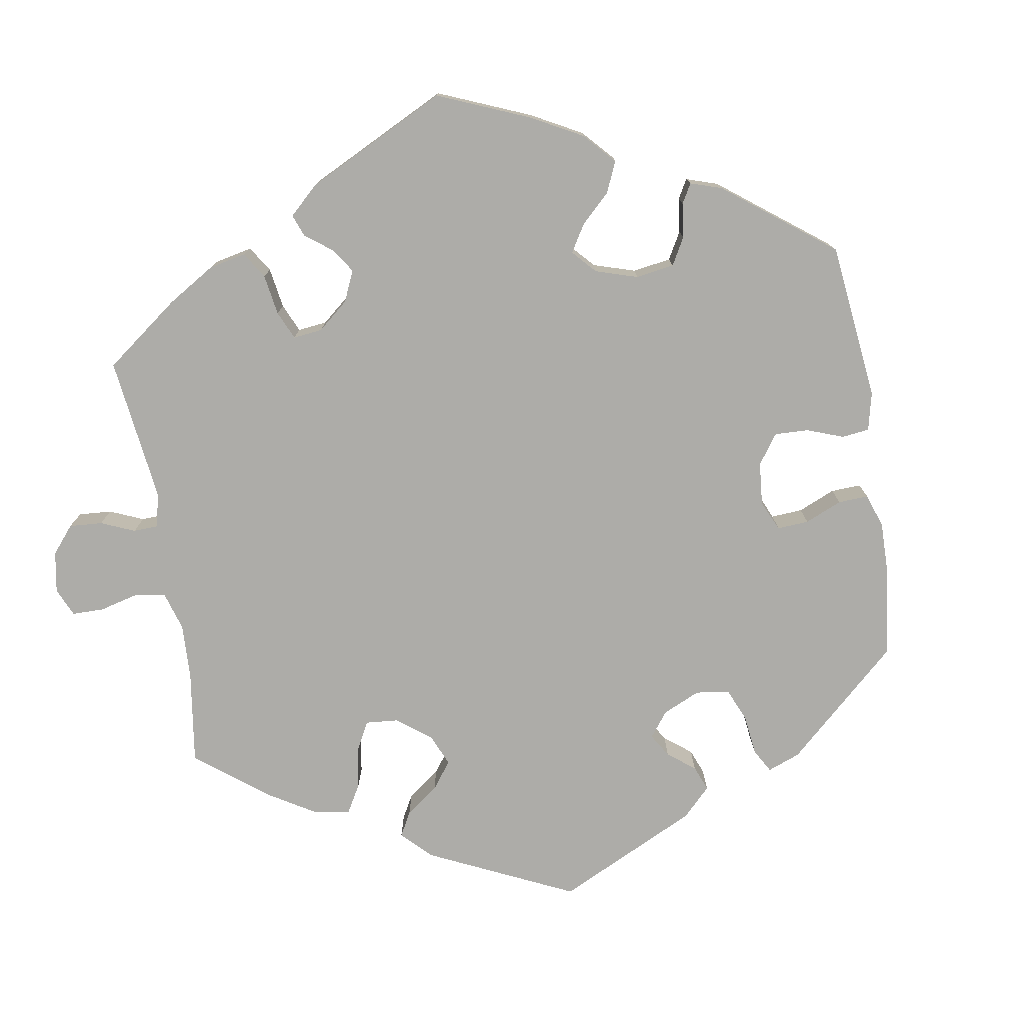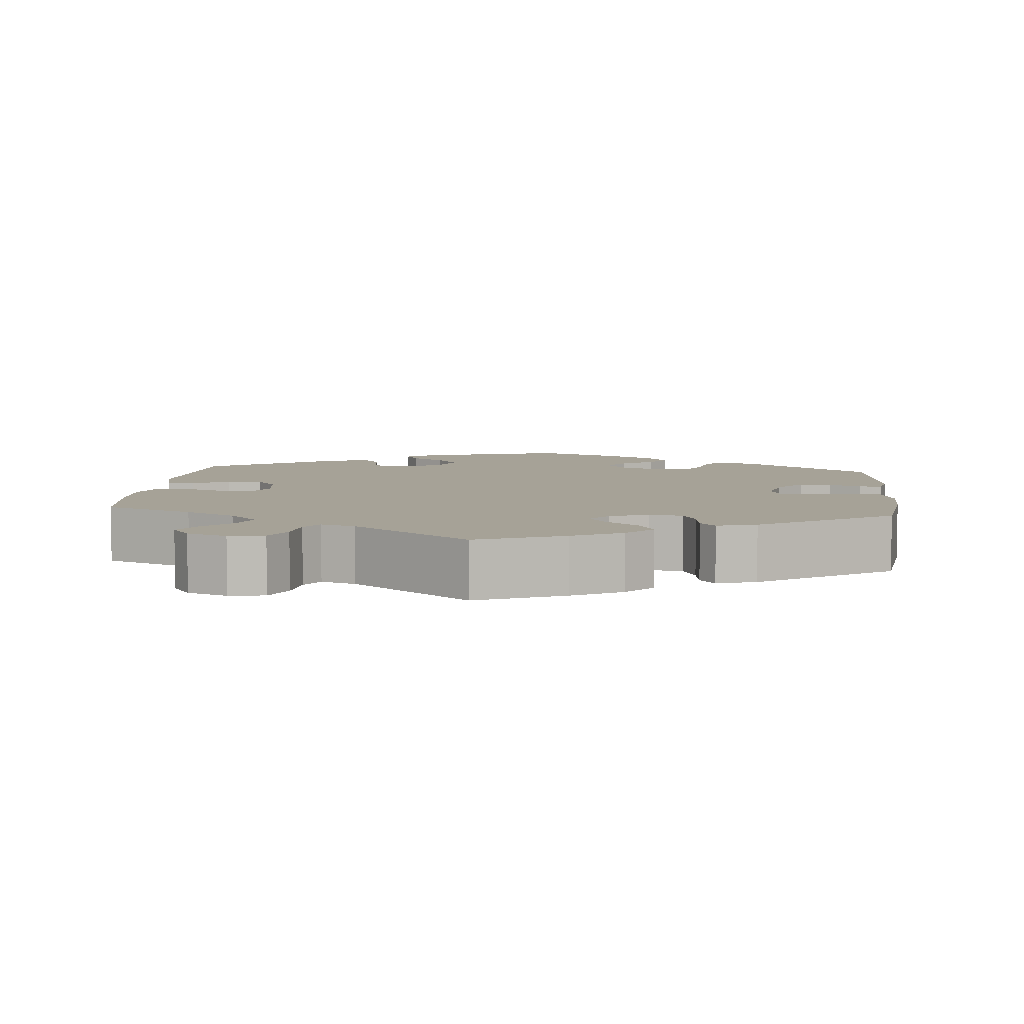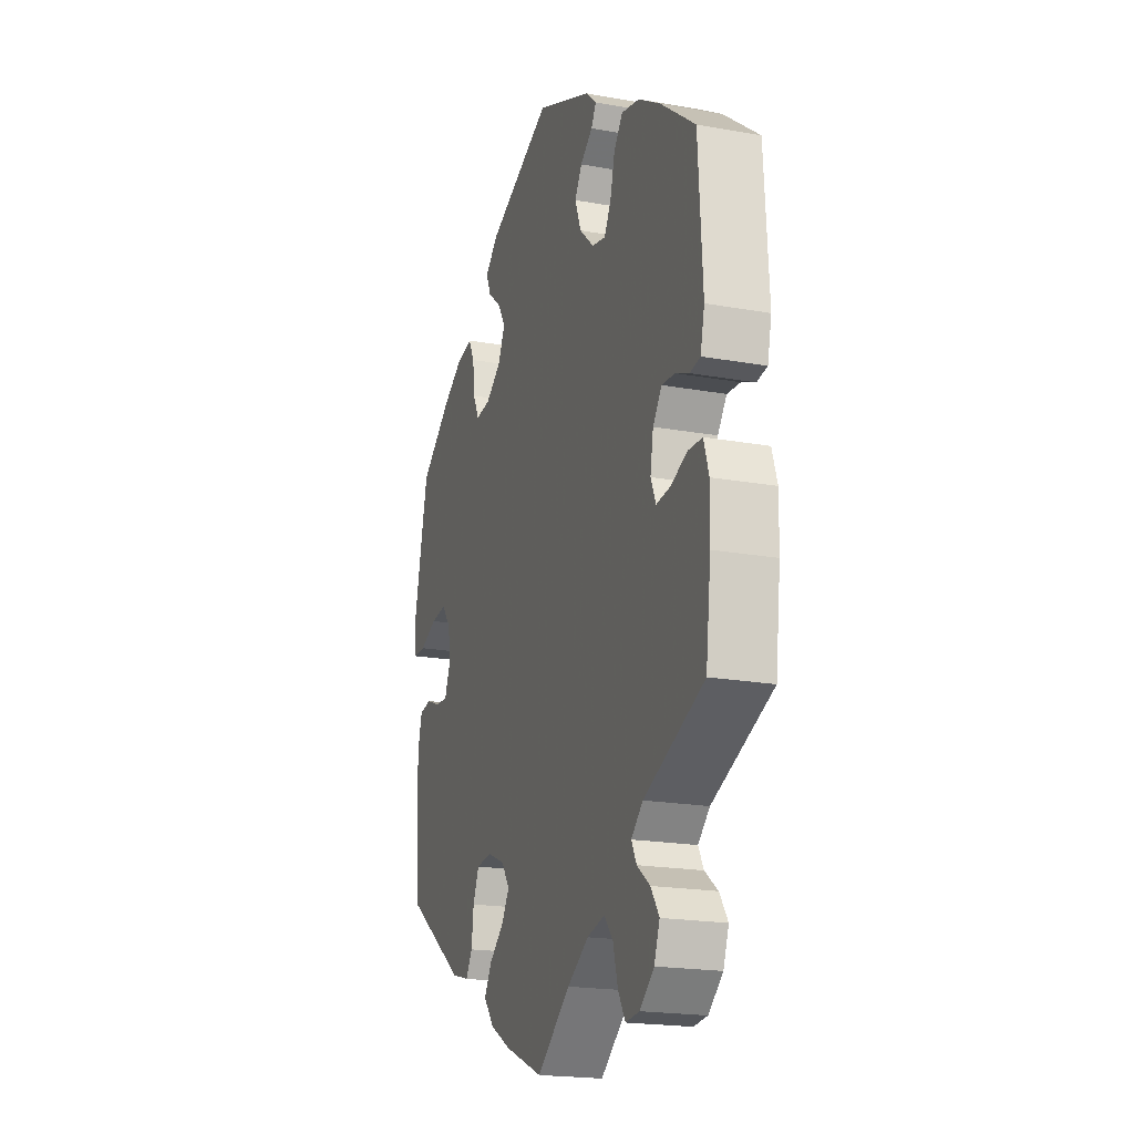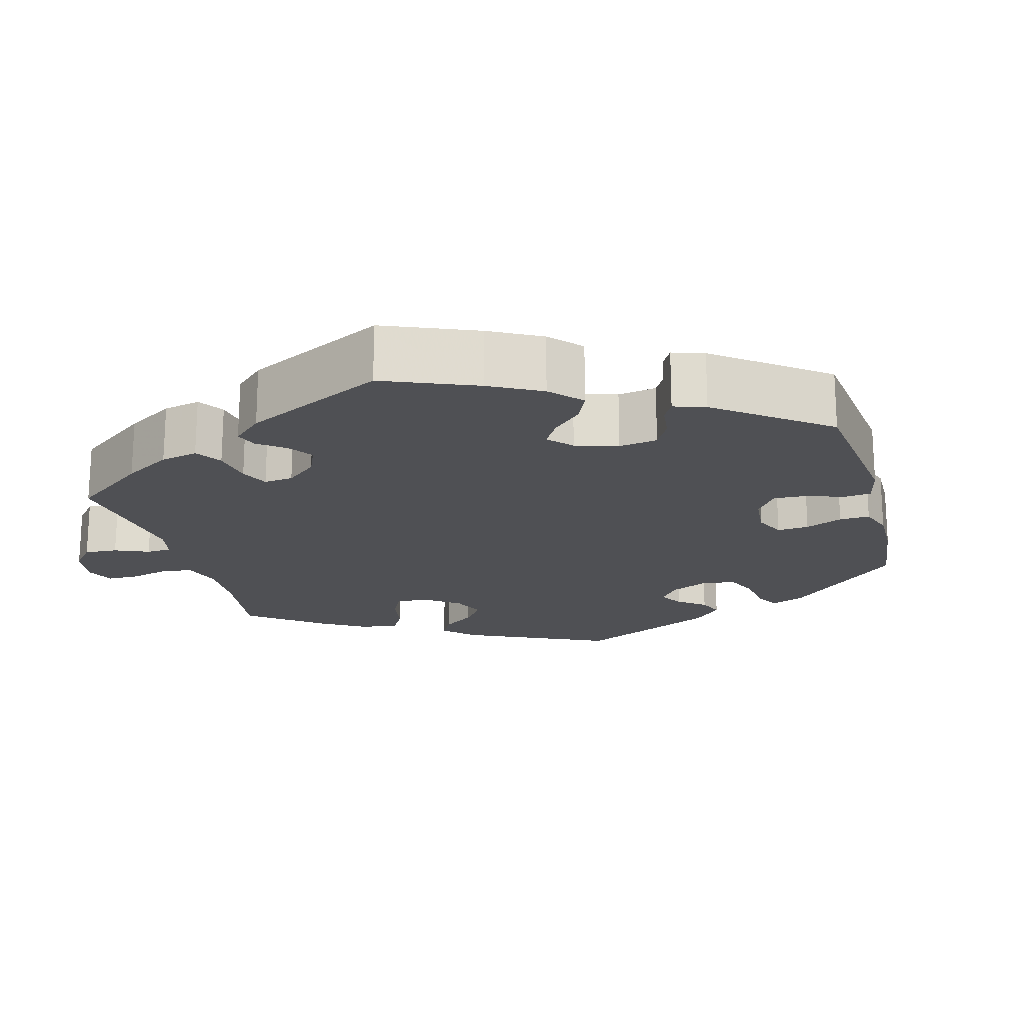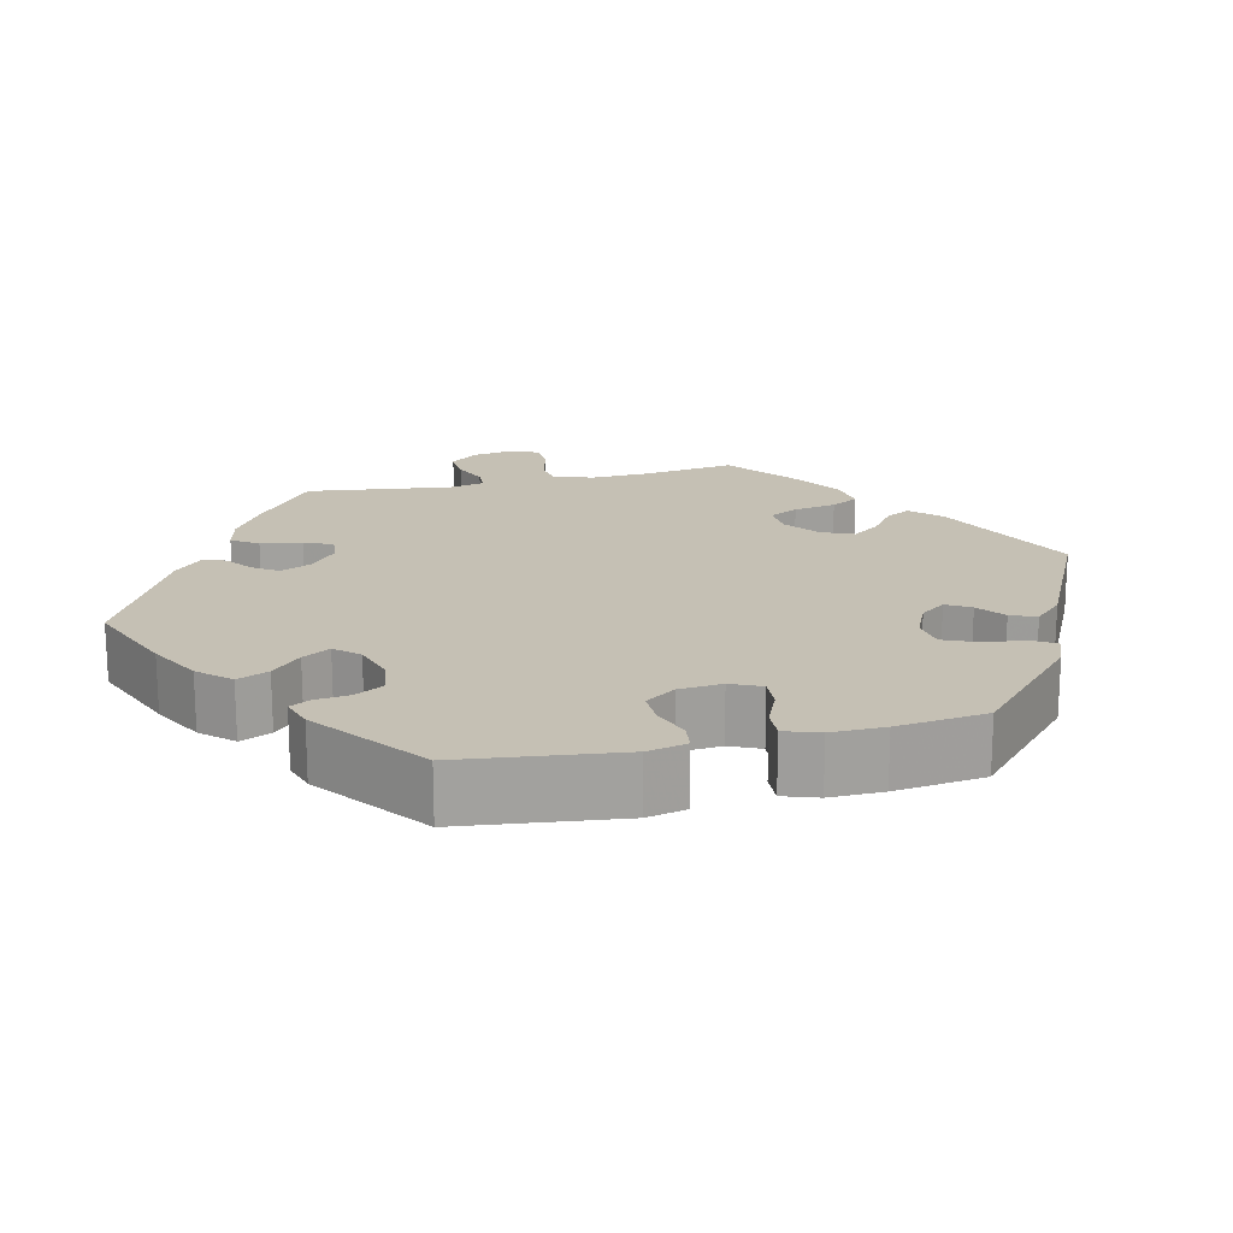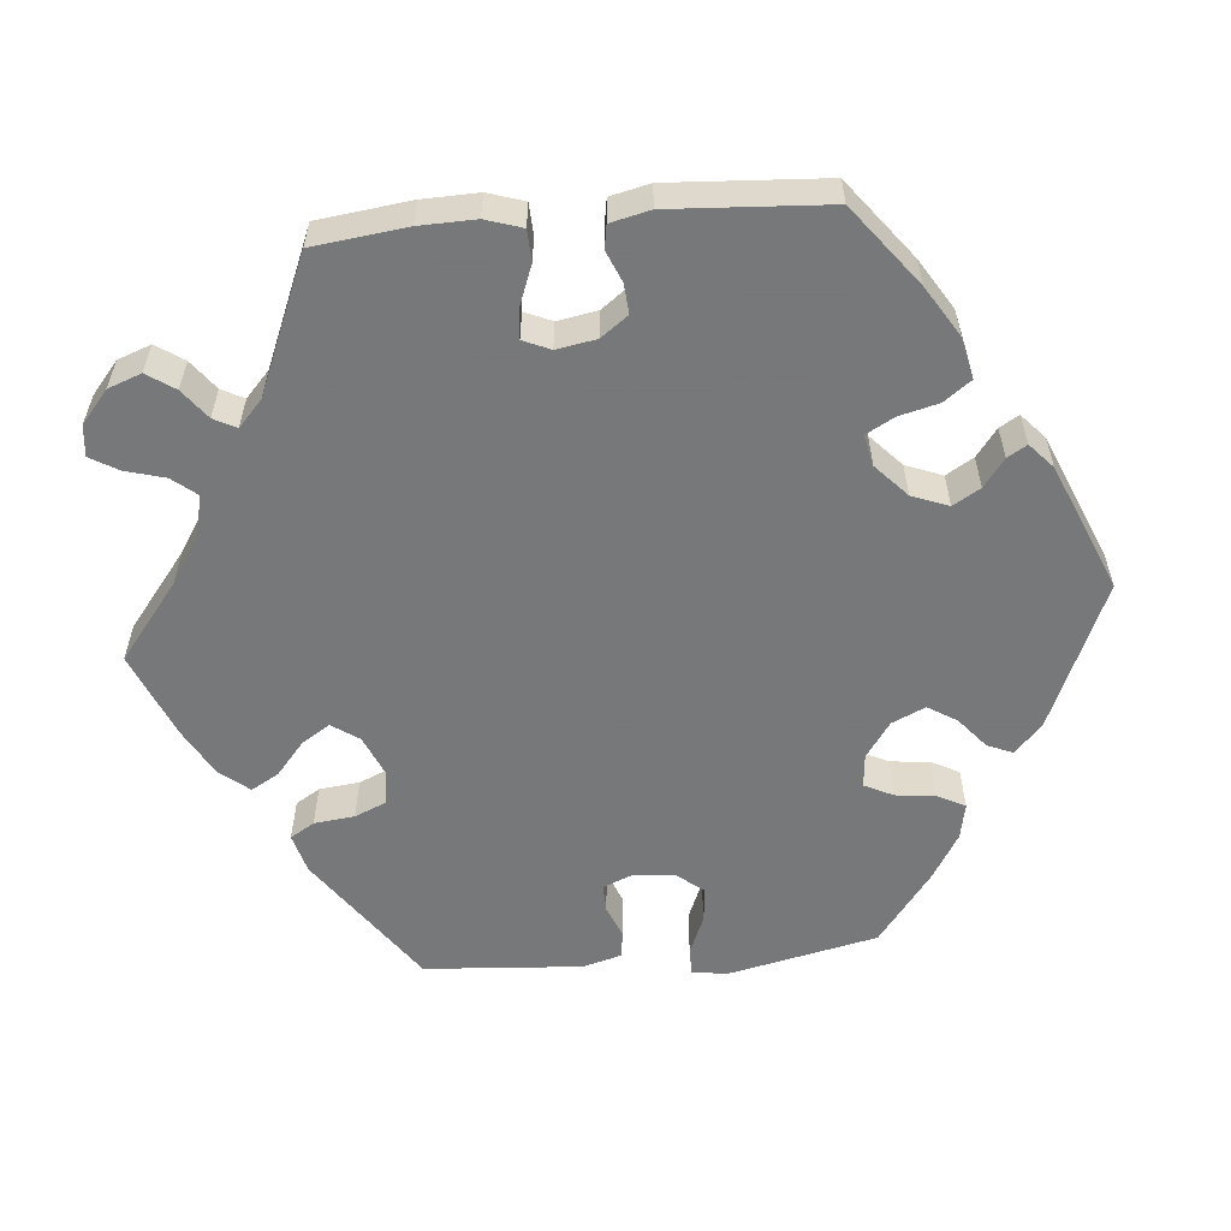
<metadata>
{"format":"obj","ext":"obj","renderer":"f3d","projection":"perspective","resolution":1024,"background":"white","views":[{"elev":-76.6,"azim":-50.8,"up":"+Y"},{"elev":6.5,"azim":-114.5,"up":"+Y"},{"elev":-19.9,"azim":-108.4,"up":"+Z"},{"elev":-19.1,"azim":-44.8,"up":"+Y"},{"elev":18.3,"azim":16.7,"up":"+Y"},{"elev":-57.3,"azim":-85.0,"up":"+Y"}]}
</metadata>
<code>
v 0.543 0.07 0.096
v 0.536 0.07 0.051
v 0.501 0.07 0.051
v 0.451 0.07 0.072
v 0.405 0.07 0.077
v 0.378 0.07 0.042
v 0.373 0.07 -0.011
v 0.389 0.07 -0.049
v 0.425 0.07 -0.048
v 0.466 0.07 -0.031
v 0.501 0.07 -0.036
v 0.515 0.07 -0.086
v 0.501 0.07 -0.289
v 0.329 0.07 -0.41
v 0.278 0.07 -0.424
v 0.259 0.07 -0.393
v 0.253 0.07 -0.341
v 0.235 0.07 -0.3
v 0.19 0.07 -0.295
v 0.139 0.07 -0.317
v 0.115 0.07 -0.352
v 0.138 0.07 -0.388
v 0.181 0.07 -0.424
v 0.202 0.07 -0.46
v 0.171 0.07 -0.498
v 0.11 0.07 -0.532
v 0 0.07 -0.578
v -0.097 0.07 -0.502
v -0.159 0.07 -0.463
v -0.211 0.07 -0.451
v -0.236 0.07 -0.482
v -0.25 0.07 -0.533
v -0.271 0.07 -0.569
v -0.311 0.07 -0.565
v -0.353 0.07 -0.53
v -0.369 0.07 -0.487
v -0.345 0.07 -0.451
v -0.307 0.07 -0.422
v -0.292 0.07 -0.393
v -0.326 0.07 -0.362
v -0.501 0.07 -0.289
v -0.516 0.07 -0.169
v -0.518 0.07 -0.097
v -0.503 0.07 -0.05
v -0.463 0.07 -0.048
v -0.413 0.07 -0.067
v -0.373 0.07 -0.071
v -0.358 0.07 -0.036
v -0.367 0.07 0.015
v -0.393 0.07 0.05
v -0.431 0.07 0.047
v -0.471 0.07 0.03
v -0.501 0.07 0.035
v -0.513 0.07 0.086
v -0.501 0.07 0.288
v -0.399 0.07 0.367
v -0.335 0.07 0.407
v -0.282 0.07 0.419
v -0.256 0.07 0.384
v -0.243 0.07 0.333
v -0.223 0.07 0.297
v -0.183 0.07 0.306
v -0.141 0.07 0.345
v -0.123 0.07 0.392
v -0.144 0.07 0.427
v -0.18 0.07 0.454
v -0.195 0.07 0.479
v -0.163 0.07 0.508
v 0 0.07 0.577
v 0.189 0.07 0.496
v 0.227 0.07 0.461
v 0.213 0.07 0.428
v 0.174 0.07 0.395
v 0.151 0.07 0.358
v 0.171 0.07 0.315
v 0.217 0.07 0.283
v 0.26 0.07 0.279
v 0.278 0.07 0.316
v 0.284 0.07 0.368
v 0.302 0.07 0.403
v 0.348 0.07 0.394
v 0.407 0.07 0.359
v 0.5 0.07 0.289
v 0.543 0 0.096
v 0.536 0 0.051
v 0.501 0 0.051
v 0.451 0 0.072
v 0.405 0 0.077
v 0.378 0 0.042
v 0.373 0 -0.011
v 0.389 0 -0.049
v 0.425 0 -0.048
v 0.466 0 -0.031
v 0.501 0 -0.036
v 0.515 0 -0.086
v 0.501 0 -0.289
v 0.329 0 -0.41
v 0.278 0 -0.424
v 0.259 0 -0.393
v 0.253 0 -0.341
v 0.235 0 -0.3
v 0.19 0 -0.295
v 0.139 0 -0.317
v 0.115 0 -0.352
v 0.138 0 -0.388
v 0.181 0 -0.424
v 0.202 0 -0.46
v 0.171 0 -0.498
v 0.11 0 -0.532
v 0 0 -0.578
v -0.097 0 -0.502
v -0.159 0 -0.463
v -0.211 0 -0.451
v -0.236 0 -0.482
v -0.25 0 -0.533
v -0.271 0 -0.569
v -0.311 0 -0.565
v -0.353 0 -0.53
v -0.369 0 -0.487
v -0.345 0 -0.451
v -0.307 0 -0.422
v -0.292 0 -0.393
v -0.326 0 -0.362
v -0.501 0 -0.289
v -0.516 0 -0.169
v -0.518 0 -0.097
v -0.503 0 -0.05
v -0.463 0 -0.048
v -0.413 0 -0.067
v -0.373 0 -0.071
v -0.358 0 -0.036
v -0.367 0 0.015
v -0.393 0 0.05
v -0.431 0 0.047
v -0.471 0 0.03
v -0.501 0 0.035
v -0.513 0 0.086
v -0.501 0 0.288
v -0.399 0 0.367
v -0.335 0 0.407
v -0.282 0 0.419
v -0.256 0 0.384
v -0.243 0 0.333
v -0.223 0 0.297
v -0.183 0 0.306
v -0.141 0 0.345
v -0.123 0 0.392
v -0.144 0 0.427
v -0.18 0 0.454
v -0.195 0 0.479
v -0.163 0 0.508
v 0 0 0.577
v 0.189 0 0.496
v 0.227 0 0.461
v 0.213 0 0.428
v 0.174 0 0.395
v 0.151 0 0.358
v 0.171 0 0.315
v 0.217 0 0.283
v 0.26 0 0.279
v 0.278 0 0.316
v 0.284 0 0.368
v 0.302 0 0.403
v 0.348 0 0.394
v 0.407 0 0.359
v 0.5 0 0.289
f 78 79 80 81
f 77 78 81 82
f 70 71 72 73
f 70 73 74
f 69 70 74
f 68 69 74 75
f 65 66 67 68
f 64 65 68 75
f 57 58 59 60
f 57 60 61
f 56 57 61
f 55 56 61
f 54 55 61
f 51 52 53 54
f 50 51 54 61
f 49 50 61 62
f 43 44 45 46
f 43 46 47
f 40 41 42 43
f 39 40 43 47
f 35 36 37 38
f 35 38 39
f 34 35 39
f 31 32 33 34
f 30 31 34 39
f 29 30 39 47
f 25 26 27 28
f 22 23 24 25
f 21 22 25 28
f 20 21 28 29
f 14 15 16 17
f 14 17 18
f 13 14 18
f 12 13 18 19
f 9 10 11 12
f 8 9 12 19
f 1 2 3 4
f 1 4 5
f 77 82 83 1
f 63 64 75 76
f 49 62 63 76
f 48 49 76 77
f 20 29 47 48
f 7 8 19 20
f 6 7 20 48
f 5 6 48 77
f 1 5 77
f 164 163 162 161
f 165 164 161 160
f 156 155 154 153
f 157 156 153
f 157 153 152
f 158 157 152 151
f 151 150 149 148
f 158 151 148 147
f 143 142 141 140
f 144 143 140
f 144 140 139
f 144 139 138
f 144 138 137
f 137 136 135 134
f 144 137 134 133
f 145 144 133 132
f 129 128 127 126
f 130 129 126
f 126 125 124 123
f 130 126 123 122
f 121 120 119 118
f 122 121 118
f 122 118 117
f 117 116 115 114
f 122 117 114 113
f 130 122 113 112
f 111 110 109 108
f 108 107 106 105
f 111 108 105 104
f 112 111 104 103
f 100 99 98 97
f 101 100 97
f 101 97 96
f 102 101 96 95
f 95 94 93 92
f 102 95 92 91
f 87 86 85 84
f 88 87 84
f 84 166 165 160
f 159 158 147 146
f 159 146 145 132
f 160 159 132 131
f 131 130 112 103
f 103 102 91 90
f 131 103 90 89
f 160 131 89 88
f 160 88 84
f 1 84 85 2
f 2 85 86 3
f 3 86 87 4
f 4 87 88 5
f 5 88 89 6
f 6 89 90 7
f 7 90 91 8
f 8 91 92 9
f 9 92 93 10
f 10 93 94 11
f 11 94 95 12
f 12 95 96 13
f 13 96 97 14
f 14 97 98 15
f 15 98 99 16
f 16 99 100 17
f 17 100 101 18
f 18 101 102 19
f 19 102 103 20
f 20 103 104 21
f 21 104 105 22
f 22 105 106 23
f 23 106 107 24
f 24 107 108 25
f 25 108 109 26
f 26 109 110 27
f 27 110 111 28
f 28 111 112 29
f 29 112 113 30
f 30 113 114 31
f 31 114 115 32
f 32 115 116 33
f 33 116 117 34
f 34 117 118 35
f 35 118 119 36
f 36 119 120 37
f 37 120 121 38
f 38 121 122 39
f 39 122 123 40
f 40 123 124 41
f 41 124 125 42
f 42 125 126 43
f 43 126 127 44
f 44 127 128 45
f 45 128 129 46
f 46 129 130 47
f 47 130 131 48
f 48 131 132 49
f 49 132 133 50
f 50 133 134 51
f 51 134 135 52
f 52 135 136 53
f 53 136 137 54
f 54 137 138 55
f 55 138 139 56
f 56 139 140 57
f 57 140 141 58
f 58 141 142 59
f 59 142 143 60
f 60 143 144 61
f 61 144 145 62
f 62 145 146 63
f 63 146 147 64
f 64 147 148 65
f 65 148 149 66
f 66 149 150 67
f 67 150 151 68
f 68 151 152 69
f 69 152 153 70
f 70 153 154 71
f 71 154 155 72
f 72 155 156 73
f 73 156 157 74
f 74 157 158 75
f 75 158 159 76
f 76 159 160 77
f 77 160 161 78
f 78 161 162 79
f 79 162 163 80
f 80 163 164 81
f 81 164 165 82
f 82 165 166 83
f 83 166 84 1

</code>
